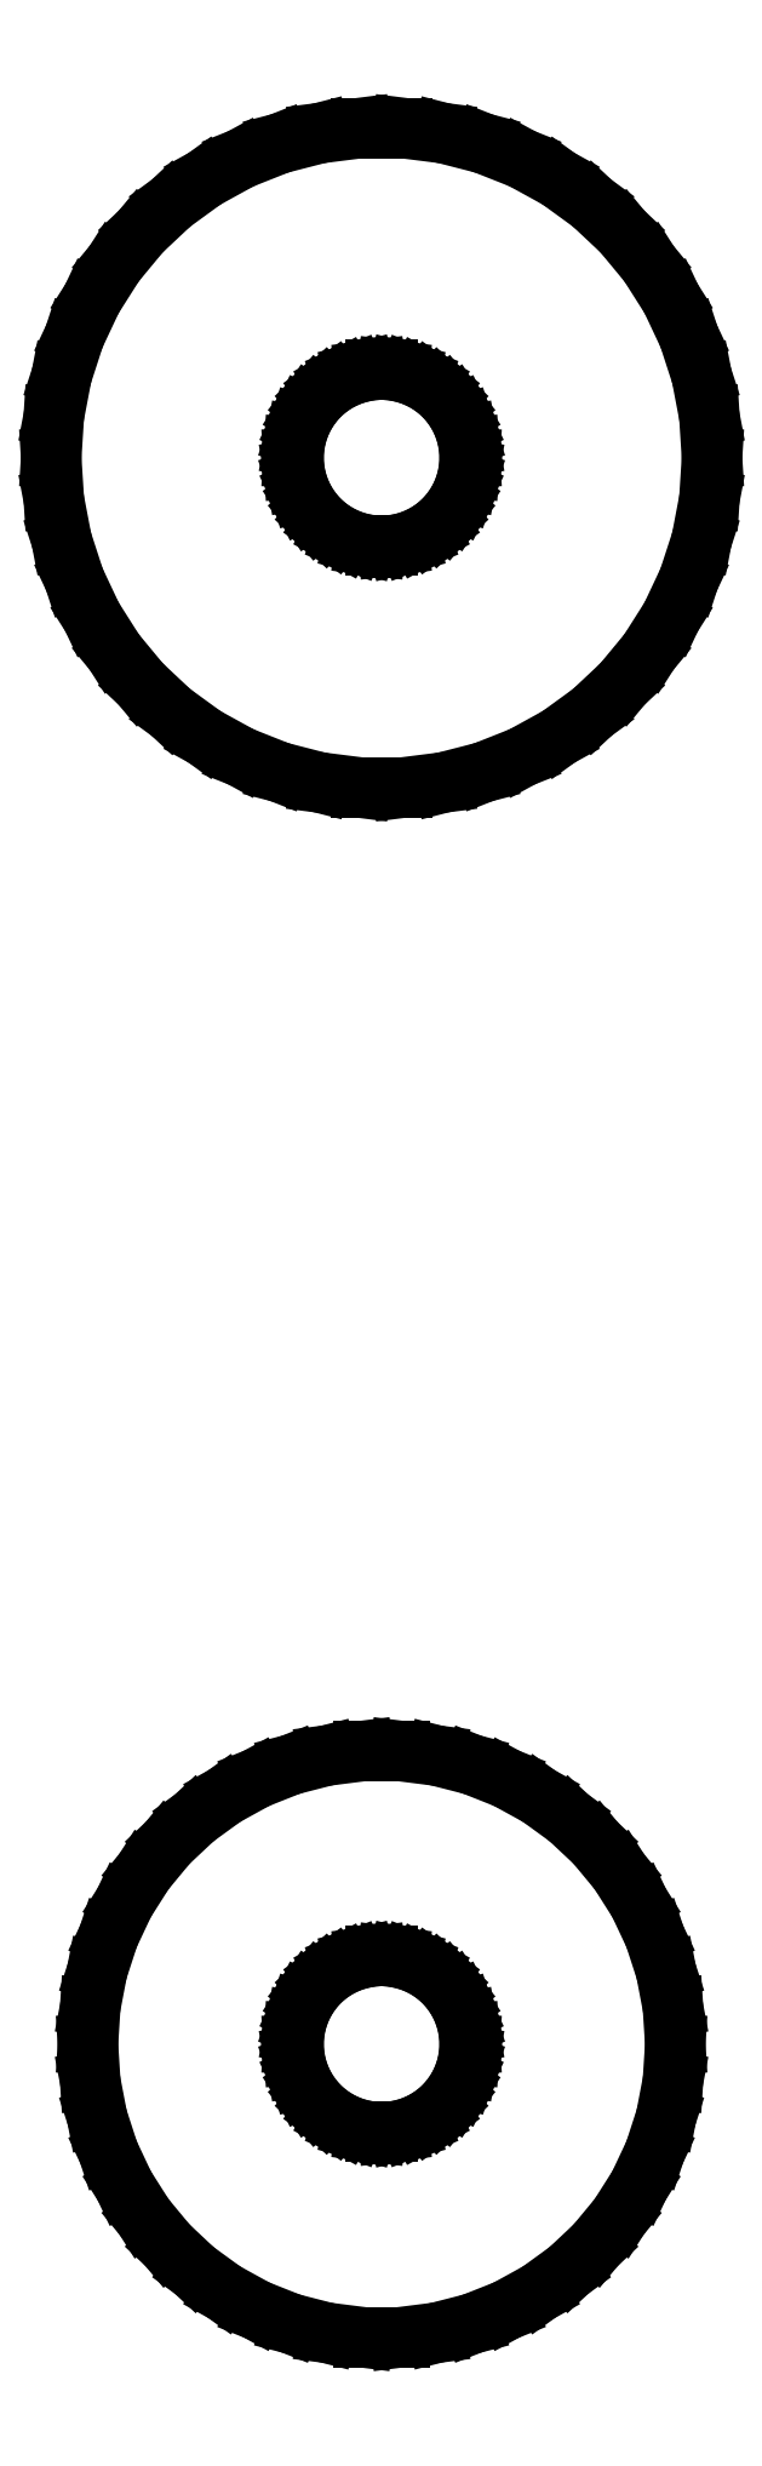
<metadata>
{"format":"dxf","ext":"dxf","renderer":"ezdxf+matplotlib","layout":"modelspace","background":"white","min_lineweight":24,"dpi":150}
</metadata>
<code>
0
SECTION
2
ENTITIES
0
LINE
8
0
10
2.108
20
150.9
11
3.476
21
151.3
0
LINE
8
0
10
3.476
20
151.3
11
4.79
21
151.8
0
LINE
8
0
10
4.79
20
151.8
11
6.028
21
152.5
0
LINE
8
0
10
6.028
20
152.5
11
7.171
21
153.3
0
LINE
8
0
10
7.171
20
153.3
11
8.201
21
154.3
0
LINE
8
0
10
8.201
20
154.3
11
9.101
21
155.4
0
LINE
8
0
10
9.101
20
155.4
11
9.858
21
156.6
0
LINE
8
0
10
9.858
20
156.6
11
10.46
21
157.9
0
LINE
8
0
10
10.46
20
157.9
11
10.9
21
159.2
0
LINE
8
0
10
10.9
20
159.2
11
11.16
21
160.6
0
LINE
8
0
10
11.16
20
160.6
11
11.25
21
162
0
LINE
8
0
10
11.25
20
162
11
11.16
21
163.4
0
LINE
8
0
10
11.16
20
163.4
11
10.9
21
164.8
0
LINE
8
0
10
10.9
20
164.8
11
10.46
21
166.1
0
LINE
8
0
10
10.46
20
166.1
11
9.858
21
167.4
0
LINE
8
0
10
9.858
20
167.4
11
9.101
21
168.6
0
LINE
8
0
10
9.101
20
168.6
11
8.201
21
169.7
0
LINE
8
0
10
8.201
20
169.7
11
7.171
21
170.7
0
LINE
8
0
10
7.171
20
170.7
11
6.028
21
171.5
0
LINE
8
0
10
6.028
20
171.5
11
4.79
21
172.2
0
LINE
8
0
10
4.79
20
172.2
11
3.476
21
172.7
0
LINE
8
0
10
3.476
20
172.7
11
2.108
21
173.1
0
LINE
8
0
10
2.108
20
173.1
11
0.7064
21
173.2
0
LINE
8
0
10
0.7064
20
173.2
11
-0.7064
21
173.2
0
LINE
8
0
10
-0.7064
20
173.2
11
-2.108
21
173.1
0
LINE
8
0
10
-2.108
20
173.1
11
-3.476
21
172.7
0
LINE
8
0
10
-3.476
20
172.7
11
-4.79
21
172.2
0
LINE
8
0
10
-4.79
20
172.2
11
-6.028
21
171.5
0
LINE
8
0
10
-6.028
20
171.5
11
-7.171
21
170.7
0
LINE
8
0
10
-7.171
20
170.7
11
-8.201
21
169.7
0
LINE
8
0
10
-8.201
20
169.7
11
-9.101
21
168.6
0
LINE
8
0
10
-9.101
20
168.6
11
-9.858
21
167.4
0
LINE
8
0
10
-9.858
20
167.4
11
-10.46
21
166.1
0
LINE
8
0
10
-10.46
20
166.1
11
-10.9
21
164.8
0
LINE
8
0
10
-10.9
20
164.8
11
-11.16
21
163.4
0
LINE
8
0
10
-11.16
20
163.4
11
-11.25
21
162
0
LINE
8
0
10
-11.25
20
162
11
-11.16
21
160.6
0
LINE
8
0
10
-11.16
20
160.6
11
-10.9
21
159.2
0
LINE
8
0
10
-10.9
20
159.2
11
-10.46
21
157.9
0
LINE
8
0
10
-10.46
20
157.9
11
-9.858
21
156.6
0
LINE
8
0
10
-9.858
20
156.6
11
-9.101
21
155.4
0
LINE
8
0
10
-9.101
20
155.4
11
-8.201
21
154.3
0
LINE
8
0
10
-8.201
20
154.3
11
-7.171
21
153.3
0
LINE
8
0
10
-7.171
20
153.3
11
-6.028
21
152.5
0
LINE
8
0
10
-6.028
20
152.5
11
-4.79
21
151.8
0
LINE
8
0
10
-4.79
20
151.8
11
-3.476
21
151.3
0
LINE
8
0
10
-3.476
20
151.3
11
-2.108
21
150.9
0
LINE
8
0
10
-2.108
20
150.9
11
-0.7064
21
150.8
0
LINE
8
0
10
-0.7064
20
150.8
11
0.7064
21
150.8
0
LINE
8
0
10
0.7064
20
150.8
11
2.108
21
150.9
0
LINE
8
0
10
-0.1884
20
159
11
-0.5621
21
159.1
0
LINE
8
0
10
-0.5621
20
159.1
11
-0.927
21
159.1
0
LINE
8
0
10
-0.927
20
159.1
11
-1.277
21
159.3
0
LINE
8
0
10
-1.277
20
159.3
11
-1.607
21
159.5
0
LINE
8
0
10
-1.607
20
159.5
11
-1.912
21
159.7
0
LINE
8
0
10
-1.912
20
159.7
11
-2.187
21
159.9
0
LINE
8
0
10
-2.187
20
159.9
11
-2.427
21
160.2
0
LINE
8
0
10
-2.427
20
160.2
11
-2.629
21
160.6
0
LINE
8
0
10
-2.629
20
160.6
11
-2.789
21
160.9
0
LINE
8
0
10
-2.789
20
160.9
11
-2.906
21
161.3
0
LINE
8
0
10
-2.906
20
161.3
11
-2.976
21
161.6
0
LINE
8
0
10
-2.976
20
161.6
11
-3
21
162
0
LINE
8
0
10
-3
20
162
11
-2.976
21
162.4
0
LINE
8
0
10
-2.976
20
162.4
11
-2.906
21
162.7
0
LINE
8
0
10
-2.906
20
162.7
11
-2.789
21
163.1
0
LINE
8
0
10
-2.789
20
163.1
11
-2.629
21
163.4
0
LINE
8
0
10
-2.629
20
163.4
11
-2.427
21
163.8
0
LINE
8
0
10
-2.427
20
163.8
11
-2.187
21
164.1
0
LINE
8
0
10
-2.187
20
164.1
11
-1.912
21
164.3
0
LINE
8
0
10
-1.912
20
164.3
11
-1.607
21
164.5
0
LINE
8
0
10
-1.607
20
164.5
11
-1.277
21
164.7
0
LINE
8
0
10
-1.277
20
164.7
11
-0.927
21
164.9
0
LINE
8
0
10
-0.927
20
164.9
11
-0.5621
21
164.9
0
LINE
8
0
10
-0.5621
20
164.9
11
-0.1884
21
165
0
LINE
8
0
10
-0.1884
20
165
11
0.1884
21
165
0
LINE
8
0
10
0.1884
20
165
11
0.5621
21
164.9
0
LINE
8
0
10
0.5621
20
164.9
11
0.927
21
164.9
0
LINE
8
0
10
0.927
20
164.9
11
1.277
21
164.7
0
LINE
8
0
10
1.277
20
164.7
11
1.607
21
164.5
0
LINE
8
0
10
1.607
20
164.5
11
1.912
21
164.3
0
LINE
8
0
10
1.912
20
164.3
11
2.187
21
164.1
0
LINE
8
0
10
2.187
20
164.1
11
2.427
21
163.8
0
LINE
8
0
10
2.427
20
163.8
11
2.629
21
163.4
0
LINE
8
0
10
2.629
20
163.4
11
2.789
21
163.1
0
LINE
8
0
10
2.789
20
163.1
11
2.906
21
162.7
0
LINE
8
0
10
2.906
20
162.7
11
2.976
21
162.4
0
LINE
8
0
10
2.976
20
162.4
11
3
21
162
0
LINE
8
0
10
3
20
162
11
2.976
21
161.6
0
LINE
8
0
10
2.976
20
161.6
11
2.906
21
161.3
0
LINE
8
0
10
2.906
20
161.3
11
2.789
21
160.9
0
LINE
8
0
10
2.789
20
160.9
11
2.629
21
160.6
0
LINE
8
0
10
2.629
20
160.6
11
2.427
21
160.2
0
LINE
8
0
10
2.427
20
160.2
11
2.187
21
159.9
0
LINE
8
0
10
2.187
20
159.9
11
1.912
21
159.7
0
LINE
8
0
10
1.912
20
159.7
11
1.607
21
159.5
0
LINE
8
0
10
1.607
20
159.5
11
1.277
21
159.3
0
LINE
8
0
10
1.277
20
159.3
11
0.927
21
159.1
0
LINE
8
0
10
0.927
20
159.1
11
0.5621
21
159.1
0
LINE
8
0
10
0.5621
20
159.1
11
0.1884
21
159
0
LINE
8
0
10
0.1884
20
159
11
-0.1884
21
159
0
LINE
8
0
10
1.874
20
98.18
11
3.09
21
98.49
0
LINE
8
0
10
3.09
20
98.49
11
4.258
21
98.95
0
LINE
8
0
10
4.258
20
98.95
11
5.358
21
99.56
0
LINE
8
0
10
5.358
20
99.56
11
6.374
21
100.3
0
LINE
8
0
10
6.374
20
100.3
11
7.29
21
101.2
0
LINE
8
0
10
7.29
20
101.2
11
8.09
21
102.1
0
LINE
8
0
10
8.09
20
102.1
11
8.763
21
103.2
0
LINE
8
0
10
8.763
20
103.2
11
9.298
21
104.3
0
LINE
8
0
10
9.298
20
104.3
11
9.686
21
105.5
0
LINE
8
0
10
9.686
20
105.5
11
9.921
21
106.7
0
LINE
8
0
10
9.921
20
106.7
11
10
21
108
0
LINE
8
0
10
10
20
108
11
9.921
21
109.3
0
LINE
8
0
10
9.921
20
109.3
11
9.686
21
110.5
0
LINE
8
0
10
9.686
20
110.5
11
9.298
21
111.7
0
LINE
8
0
10
9.298
20
111.7
11
8.763
21
112.8
0
LINE
8
0
10
8.763
20
112.8
11
8.09
21
113.9
0
LINE
8
0
10
8.09
20
113.9
11
7.29
21
114.8
0
LINE
8
0
10
7.29
20
114.8
11
6.374
21
115.7
0
LINE
8
0
10
6.374
20
115.7
11
5.358
21
116.4
0
LINE
8
0
10
5.358
20
116.4
11
4.258
21
117
0
LINE
8
0
10
4.258
20
117
11
3.09
21
117.5
0
LINE
8
0
10
3.09
20
117.5
11
1.874
21
117.8
0
LINE
8
0
10
1.874
20
117.8
11
0.6279
21
118
0
LINE
8
0
10
0.6279
20
118
11
-0.6279
21
118
0
LINE
8
0
10
-0.6279
20
118
11
-1.874
21
117.8
0
LINE
8
0
10
-1.874
20
117.8
11
-3.09
21
117.5
0
LINE
8
0
10
-3.09
20
117.5
11
-4.258
21
117
0
LINE
8
0
10
-4.258
20
117
11
-5.358
21
116.4
0
LINE
8
0
10
-5.358
20
116.4
11
-6.374
21
115.7
0
LINE
8
0
10
-6.374
20
115.7
11
-7.29
21
114.8
0
LINE
8
0
10
-7.29
20
114.8
11
-8.09
21
113.9
0
LINE
8
0
10
-8.09
20
113.9
11
-8.763
21
112.8
0
LINE
8
0
10
-8.763
20
112.8
11
-9.298
21
111.7
0
LINE
8
0
10
-9.298
20
111.7
11
-9.686
21
110.5
0
LINE
8
0
10
-9.686
20
110.5
11
-9.921
21
109.3
0
LINE
8
0
10
-9.921
20
109.3
11
-10
21
108
0
LINE
8
0
10
-10
20
108
11
-9.921
21
106.7
0
LINE
8
0
10
-9.921
20
106.7
11
-9.686
21
105.5
0
LINE
8
0
10
-9.686
20
105.5
11
-9.298
21
104.3
0
LINE
8
0
10
-9.298
20
104.3
11
-8.763
21
103.2
0
LINE
8
0
10
-8.763
20
103.2
11
-8.09
21
102.1
0
LINE
8
0
10
-8.09
20
102.1
11
-7.29
21
101.2
0
LINE
8
0
10
-7.29
20
101.2
11
-6.374
21
100.3
0
LINE
8
0
10
-6.374
20
100.3
11
-5.358
21
99.56
0
LINE
8
0
10
-5.358
20
99.56
11
-4.258
21
98.95
0
LINE
8
0
10
-4.258
20
98.95
11
-3.09
21
98.49
0
LINE
8
0
10
-3.09
20
98.49
11
-1.874
21
98.18
0
LINE
8
0
10
-1.874
20
98.18
11
-0.6279
21
98.02
0
LINE
8
0
10
-0.6279
20
98.02
11
0.6279
21
98.02
0
LINE
8
0
10
0.6279
20
98.02
11
1.874
21
98.18
0
LINE
8
0
10
-0.1884
20
105
11
-0.5621
21
105.1
0
LINE
8
0
10
-0.5621
20
105.1
11
-0.927
21
105.1
0
LINE
8
0
10
-0.927
20
105.1
11
-1.277
21
105.3
0
LINE
8
0
10
-1.277
20
105.3
11
-1.607
21
105.5
0
LINE
8
0
10
-1.607
20
105.5
11
-1.912
21
105.7
0
LINE
8
0
10
-1.912
20
105.7
11
-2.187
21
105.9
0
LINE
8
0
10
-2.187
20
105.9
11
-2.427
21
106.2
0
LINE
8
0
10
-2.427
20
106.2
11
-2.629
21
106.6
0
LINE
8
0
10
-2.629
20
106.6
11
-2.789
21
106.9
0
LINE
8
0
10
-2.789
20
106.9
11
-2.906
21
107.3
0
LINE
8
0
10
-2.906
20
107.3
11
-2.976
21
107.6
0
LINE
8
0
10
-2.976
20
107.6
11
-3
21
108
0
LINE
8
0
10
-3
20
108
11
-2.976
21
108.4
0
LINE
8
0
10
-2.976
20
108.4
11
-2.906
21
108.7
0
LINE
8
0
10
-2.906
20
108.7
11
-2.789
21
109.1
0
LINE
8
0
10
-2.789
20
109.1
11
-2.629
21
109.4
0
LINE
8
0
10
-2.629
20
109.4
11
-2.427
21
109.8
0
LINE
8
0
10
-2.427
20
109.8
11
-2.187
21
110.1
0
LINE
8
0
10
-2.187
20
110.1
11
-1.912
21
110.3
0
LINE
8
0
10
-1.912
20
110.3
11
-1.607
21
110.5
0
LINE
8
0
10
-1.607
20
110.5
11
-1.277
21
110.7
0
LINE
8
0
10
-1.277
20
110.7
11
-0.927
21
110.9
0
LINE
8
0
10
-0.927
20
110.9
11
-0.5621
21
110.9
0
LINE
8
0
10
-0.5621
20
110.9
11
-0.1884
21
111
0
LINE
8
0
10
-0.1884
20
111
11
0.1884
21
111
0
LINE
8
0
10
0.1884
20
111
11
0.5621
21
110.9
0
LINE
8
0
10
0.5621
20
110.9
11
0.927
21
110.9
0
LINE
8
0
10
0.927
20
110.9
11
1.277
21
110.7
0
LINE
8
0
10
1.277
20
110.7
11
1.607
21
110.5
0
LINE
8
0
10
1.607
20
110.5
11
1.912
21
110.3
0
LINE
8
0
10
1.912
20
110.3
11
2.187
21
110.1
0
LINE
8
0
10
2.187
20
110.1
11
2.427
21
109.8
0
LINE
8
0
10
2.427
20
109.8
11
2.629
21
109.4
0
LINE
8
0
10
2.629
20
109.4
11
2.789
21
109.1
0
LINE
8
0
10
2.789
20
109.1
11
2.906
21
108.7
0
LINE
8
0
10
2.906
20
108.7
11
2.976
21
108.4
0
LINE
8
0
10
2.976
20
108.4
11
3
21
108
0
LINE
8
0
10
3
20
108
11
2.976
21
107.6
0
LINE
8
0
10
2.976
20
107.6
11
2.906
21
107.3
0
LINE
8
0
10
2.906
20
107.3
11
2.789
21
106.9
0
LINE
8
0
10
2.789
20
106.9
11
2.629
21
106.6
0
LINE
8
0
10
2.629
20
106.6
11
2.427
21
106.2
0
LINE
8
0
10
2.427
20
106.2
11
2.187
21
105.9
0
LINE
8
0
10
2.187
20
105.9
11
1.912
21
105.7
0
LINE
8
0
10
1.912
20
105.7
11
1.607
21
105.5
0
LINE
8
0
10
1.607
20
105.5
11
1.277
21
105.3
0
LINE
8
0
10
1.277
20
105.3
11
0.927
21
105.1
0
LINE
8
0
10
0.927
20
105.1
11
0.5621
21
105.1
0
LINE
8
0
10
0.5621
20
105.1
11
0.1884
21
105
0
LINE
8
0
10
0.1884
20
105
11
-0.1884
21
105
0
ENDSEC
0
EOF

</code>
